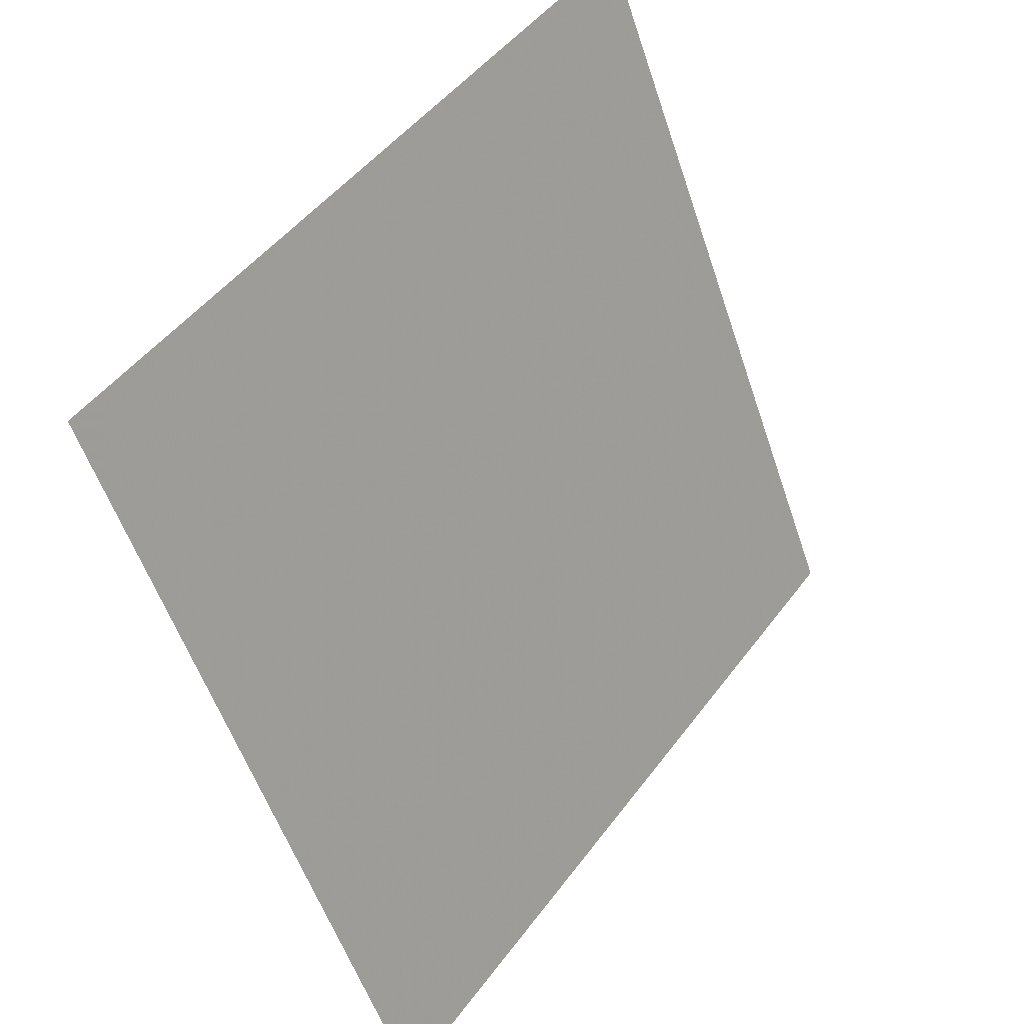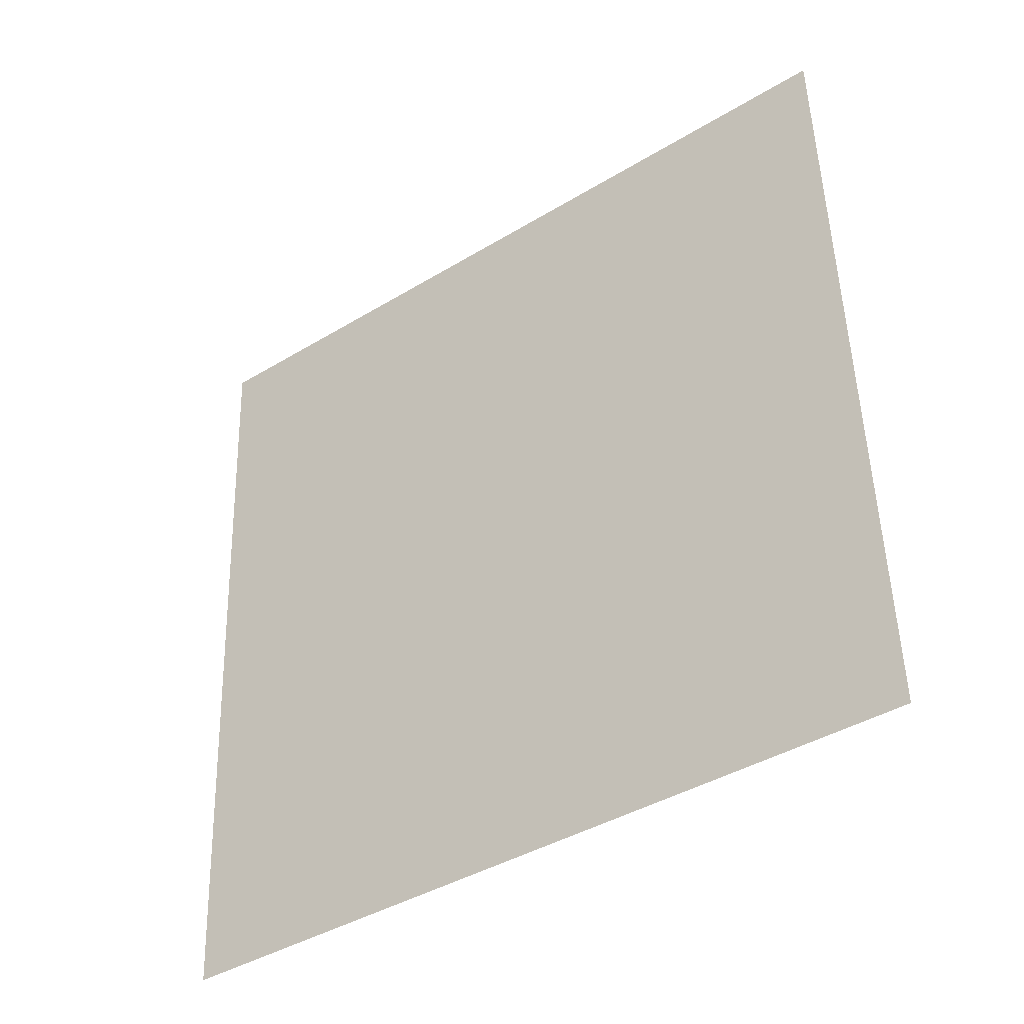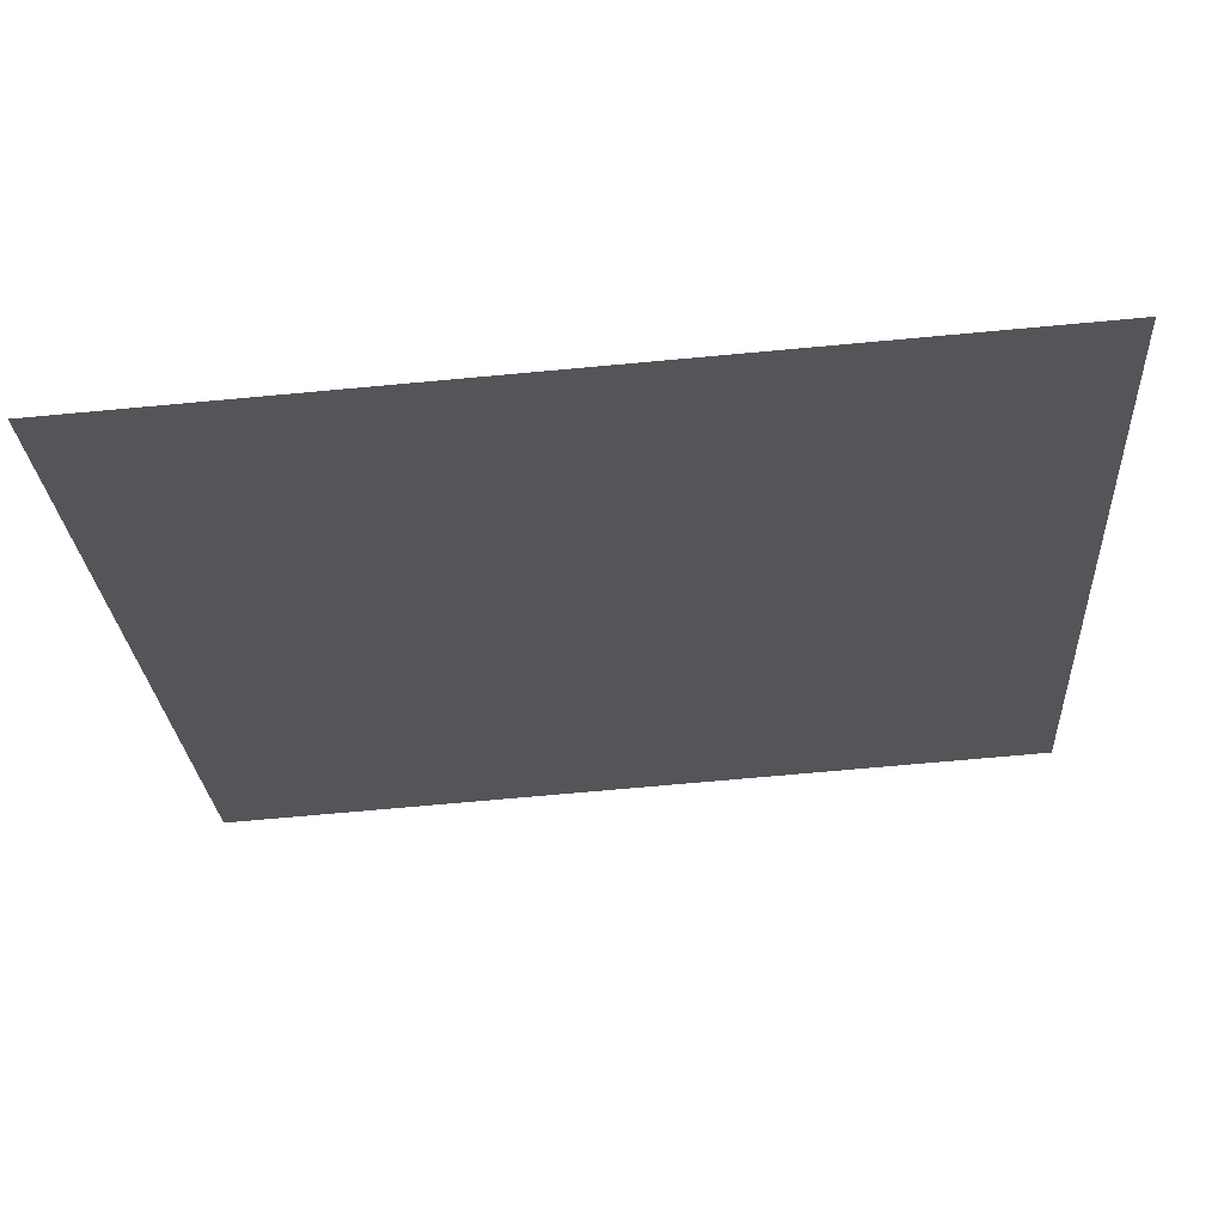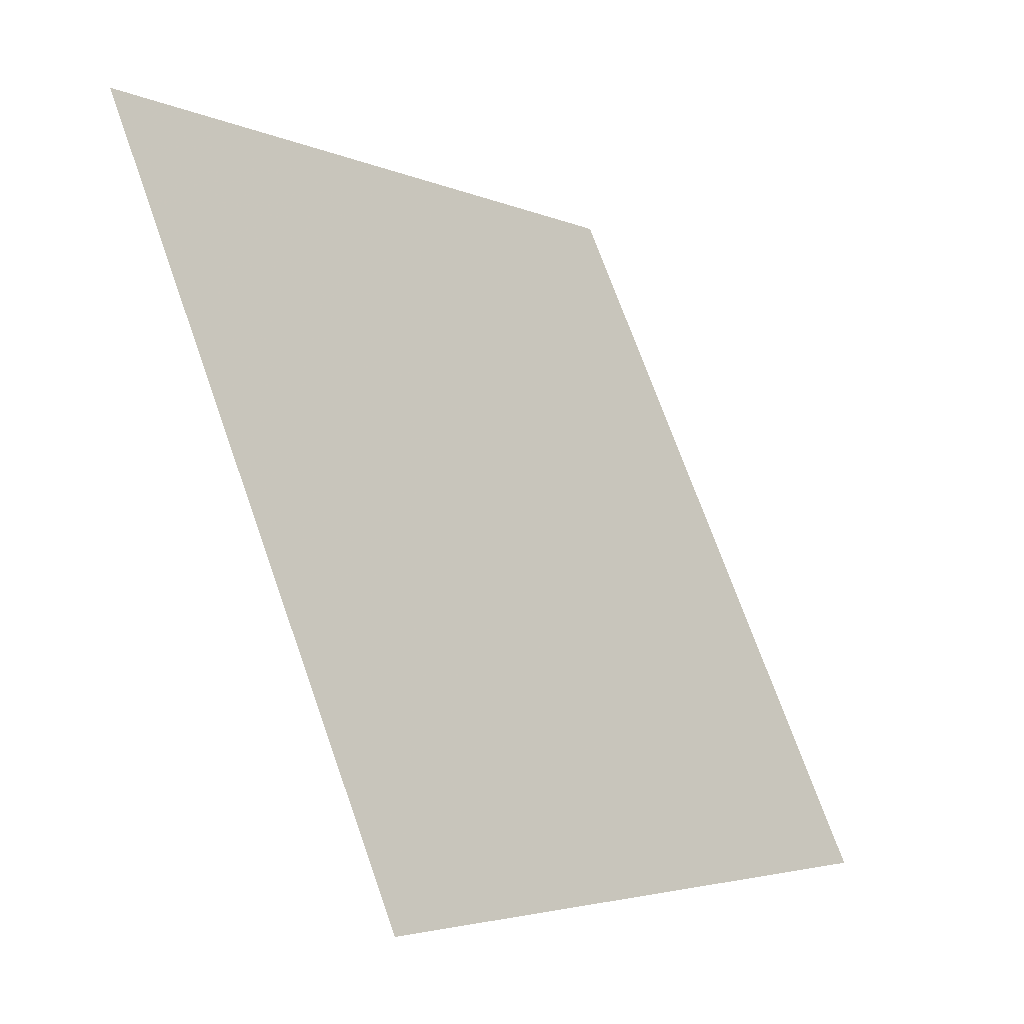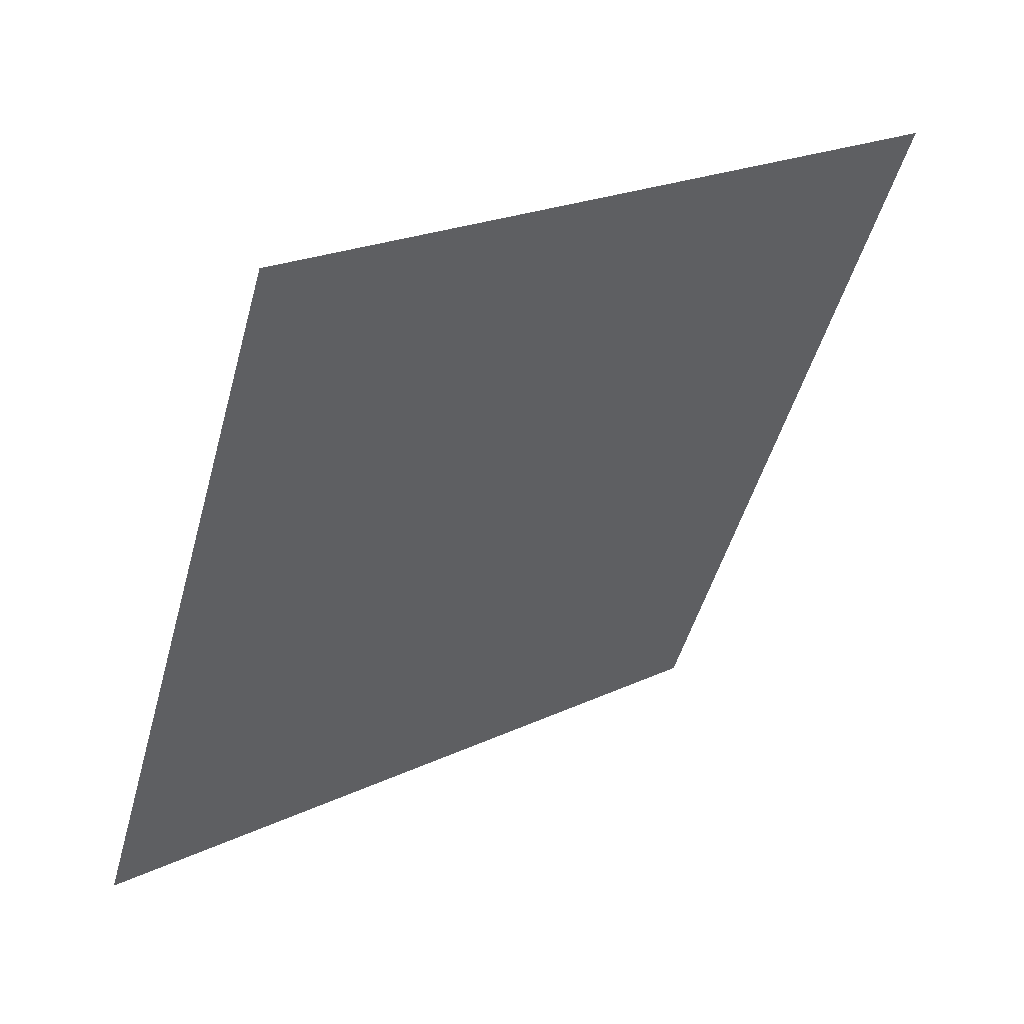
<metadata>
{"format":"obj","ext":"obj","renderer":"f3d","projection":"perspective","resolution":1024,"background":"white","views":[{"elev":-56.4,"azim":107.1,"up":"+Z"},{"elev":53.0,"azim":-91.1,"up":"+Y"},{"elev":-78.4,"azim":3.8,"up":"+Z"},{"elev":72.4,"azim":-110.9,"up":"+Z"},{"elev":-47.7,"azim":-104.7,"up":"+Y"}]}
</metadata>
<code>
v -0.1631 0.8134 0.5402
v -0.1697 0.8136 0.5402
v -0.1696 0.8175 0.5455
v -0.163 0.8174 0.5454
f 4 3 2 1

</code>
